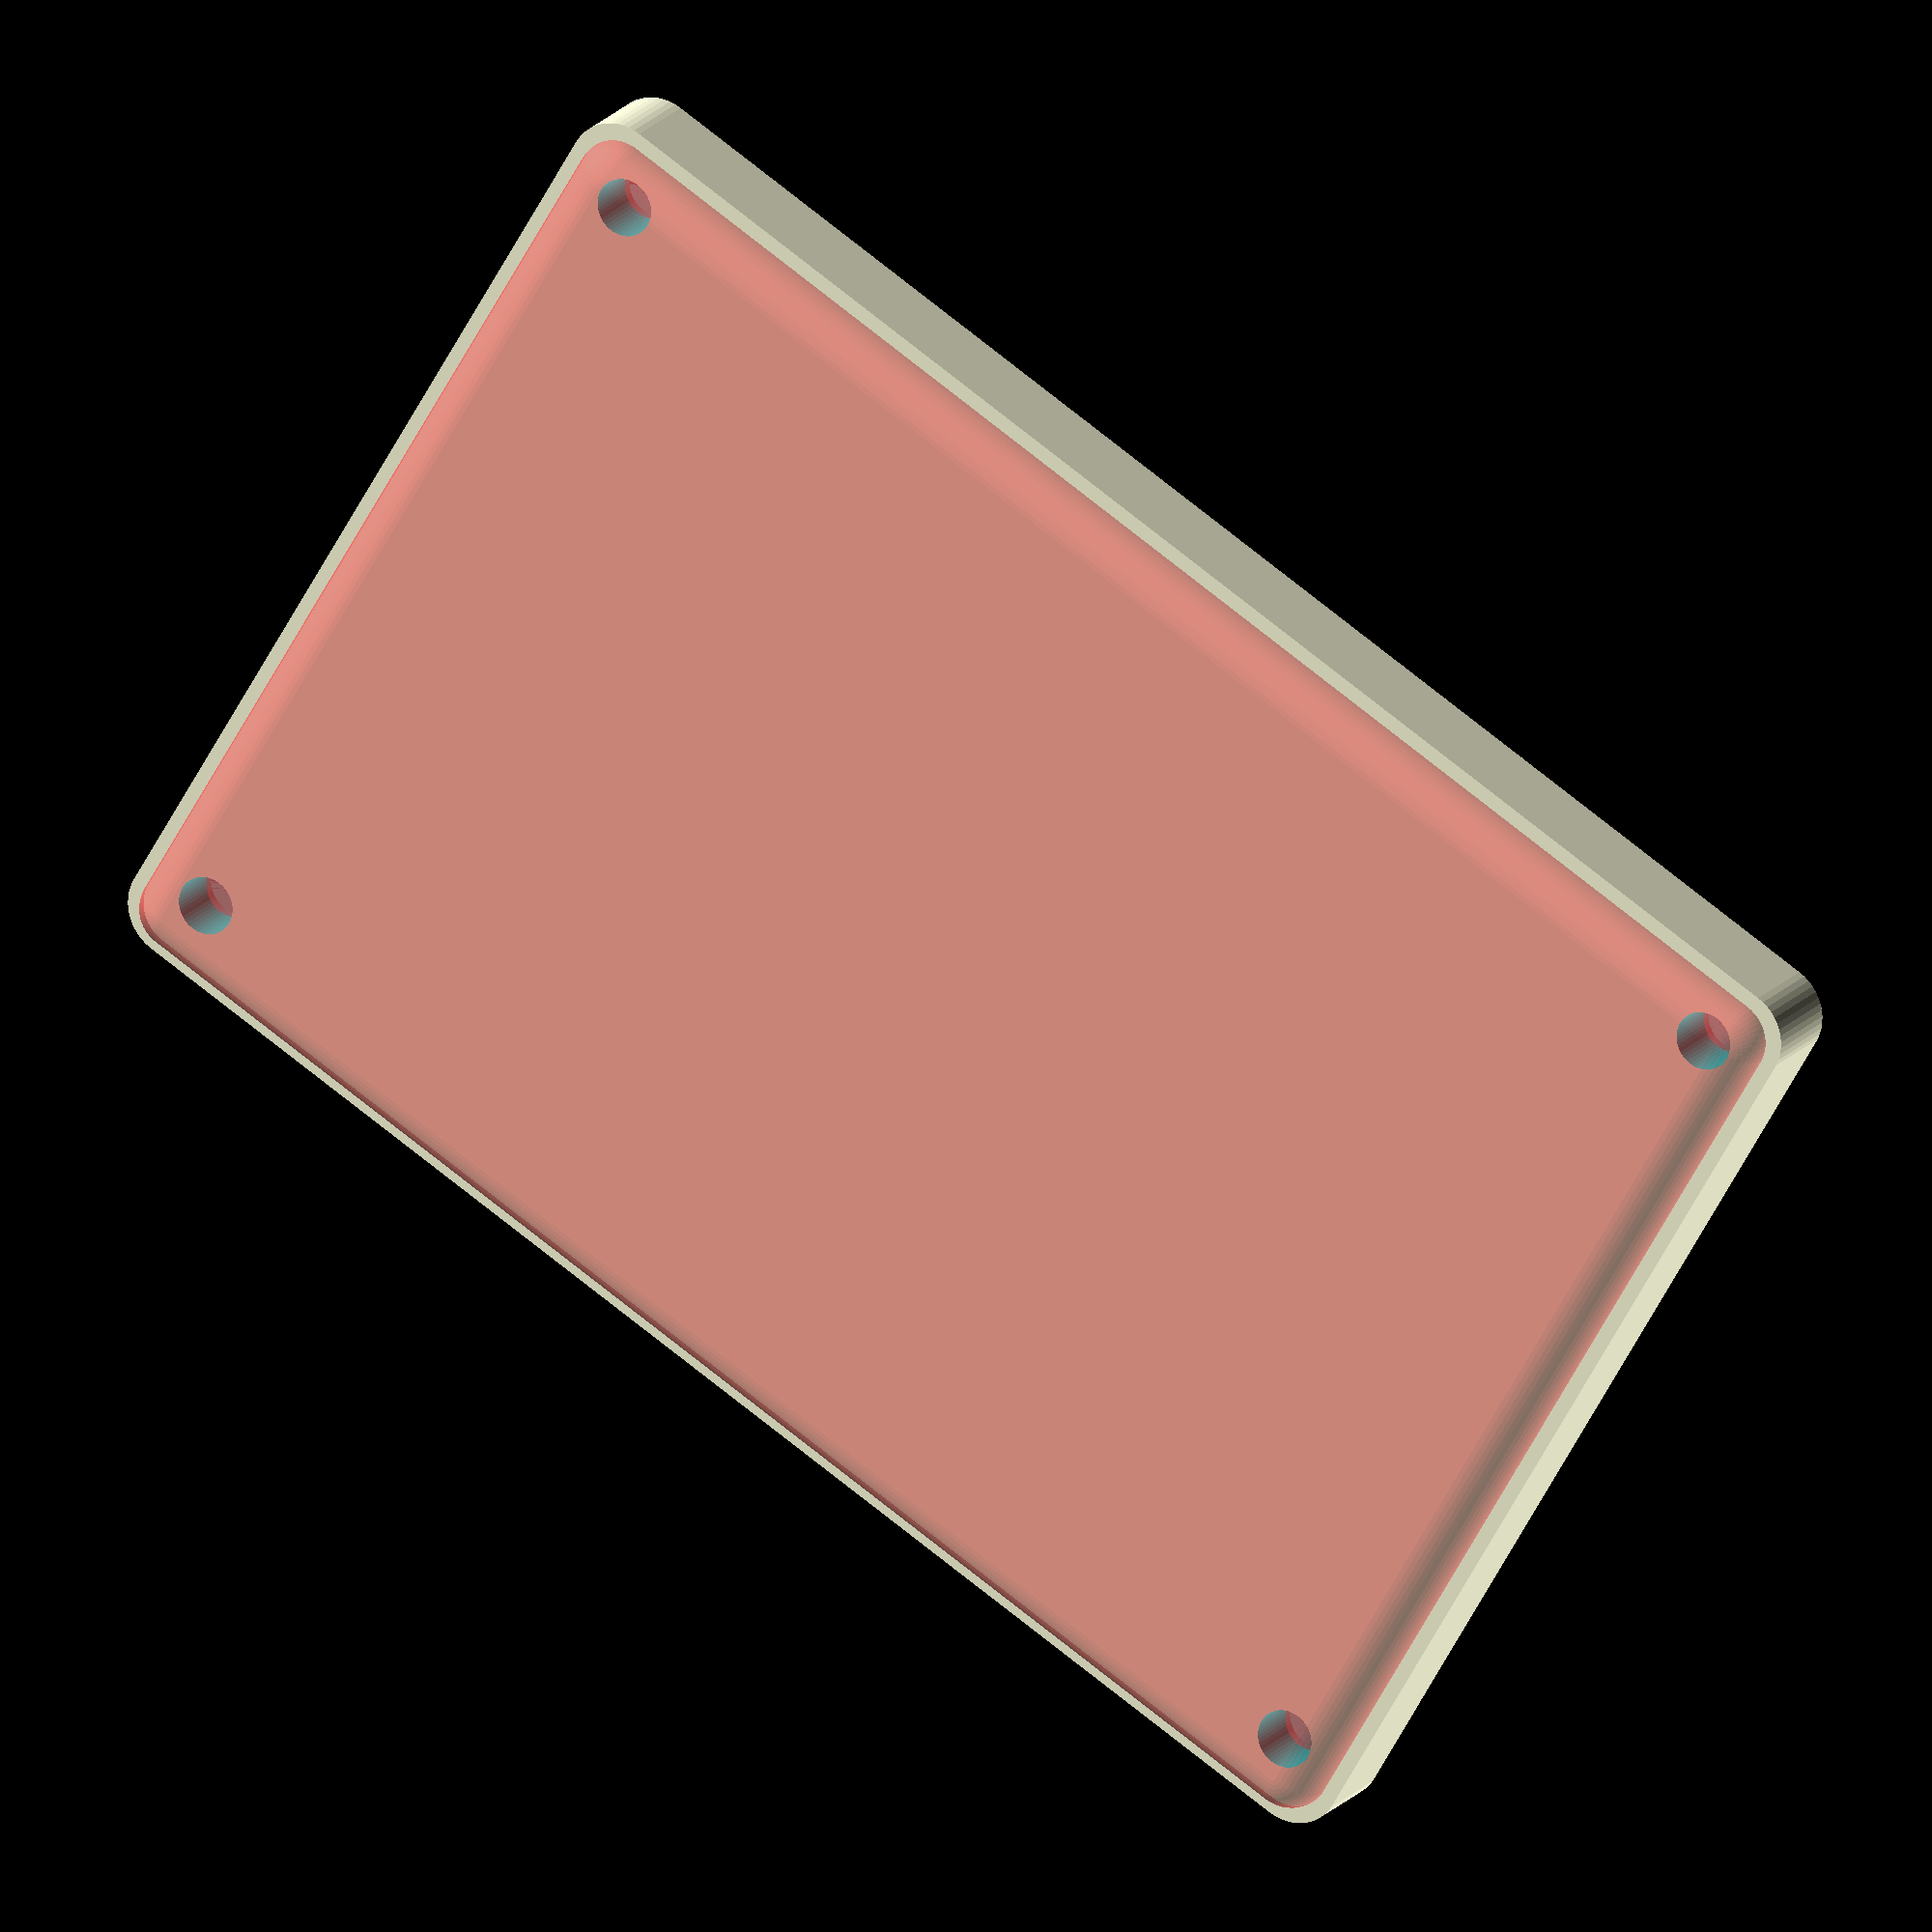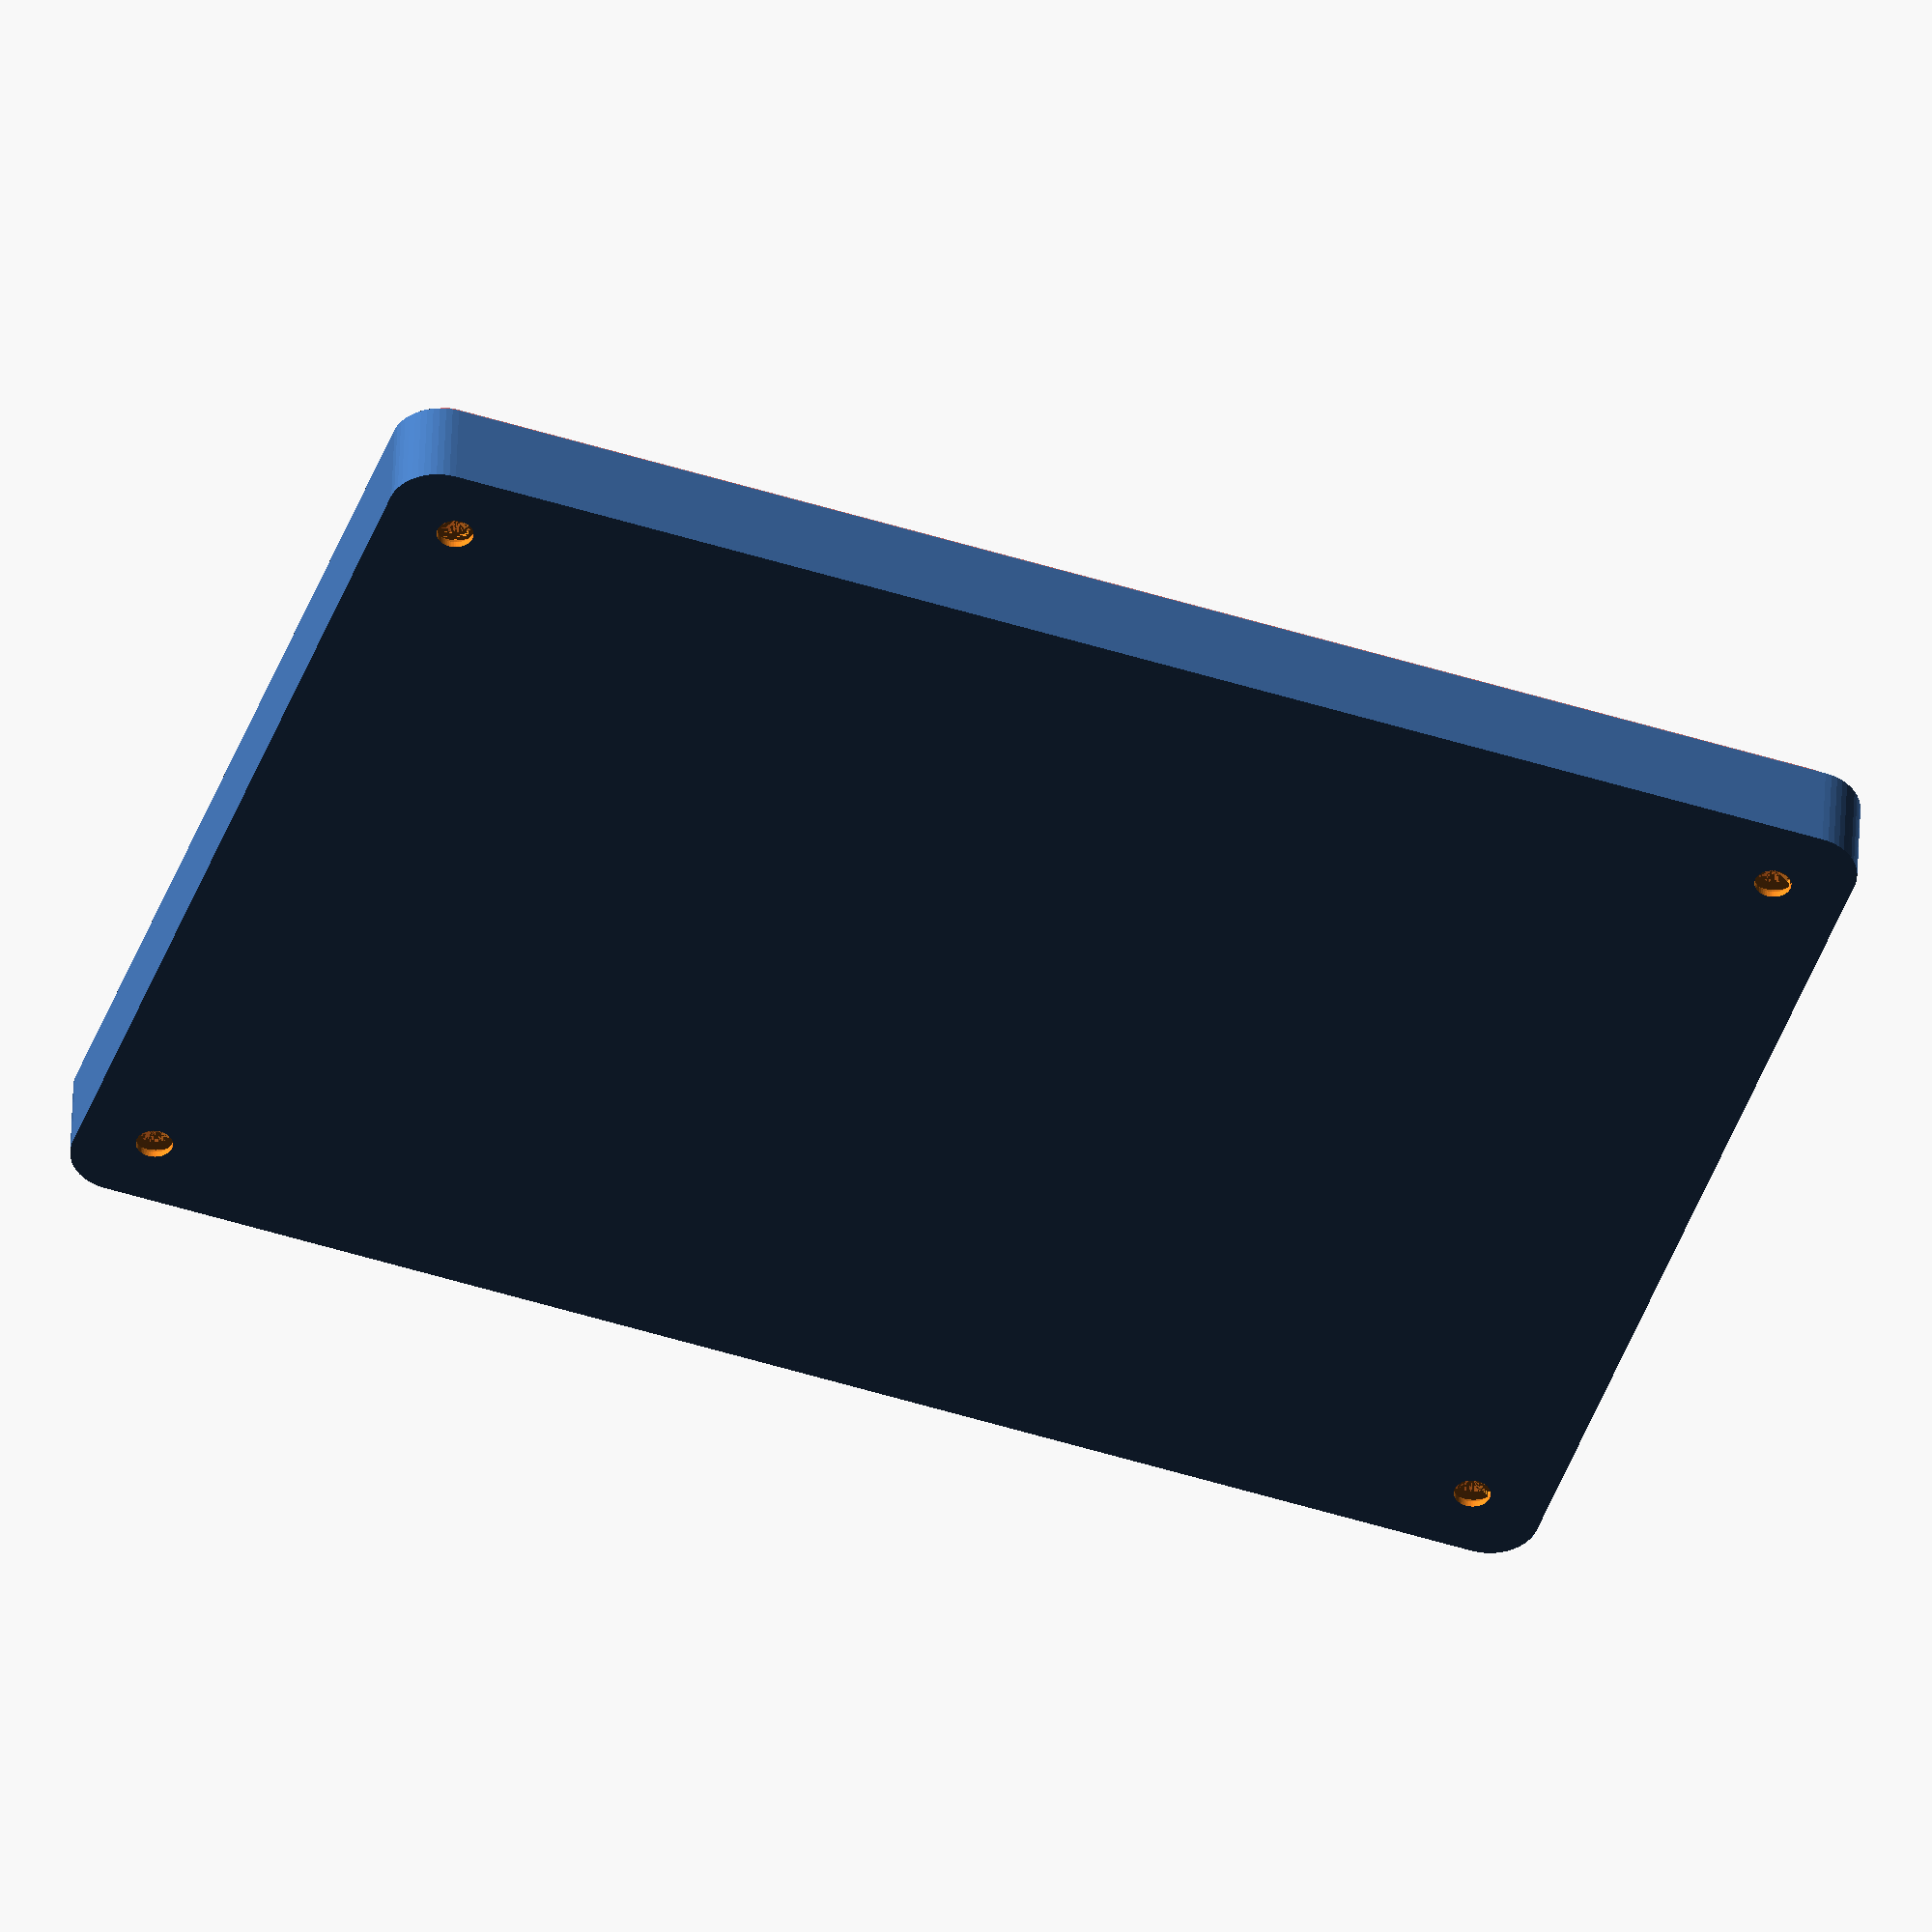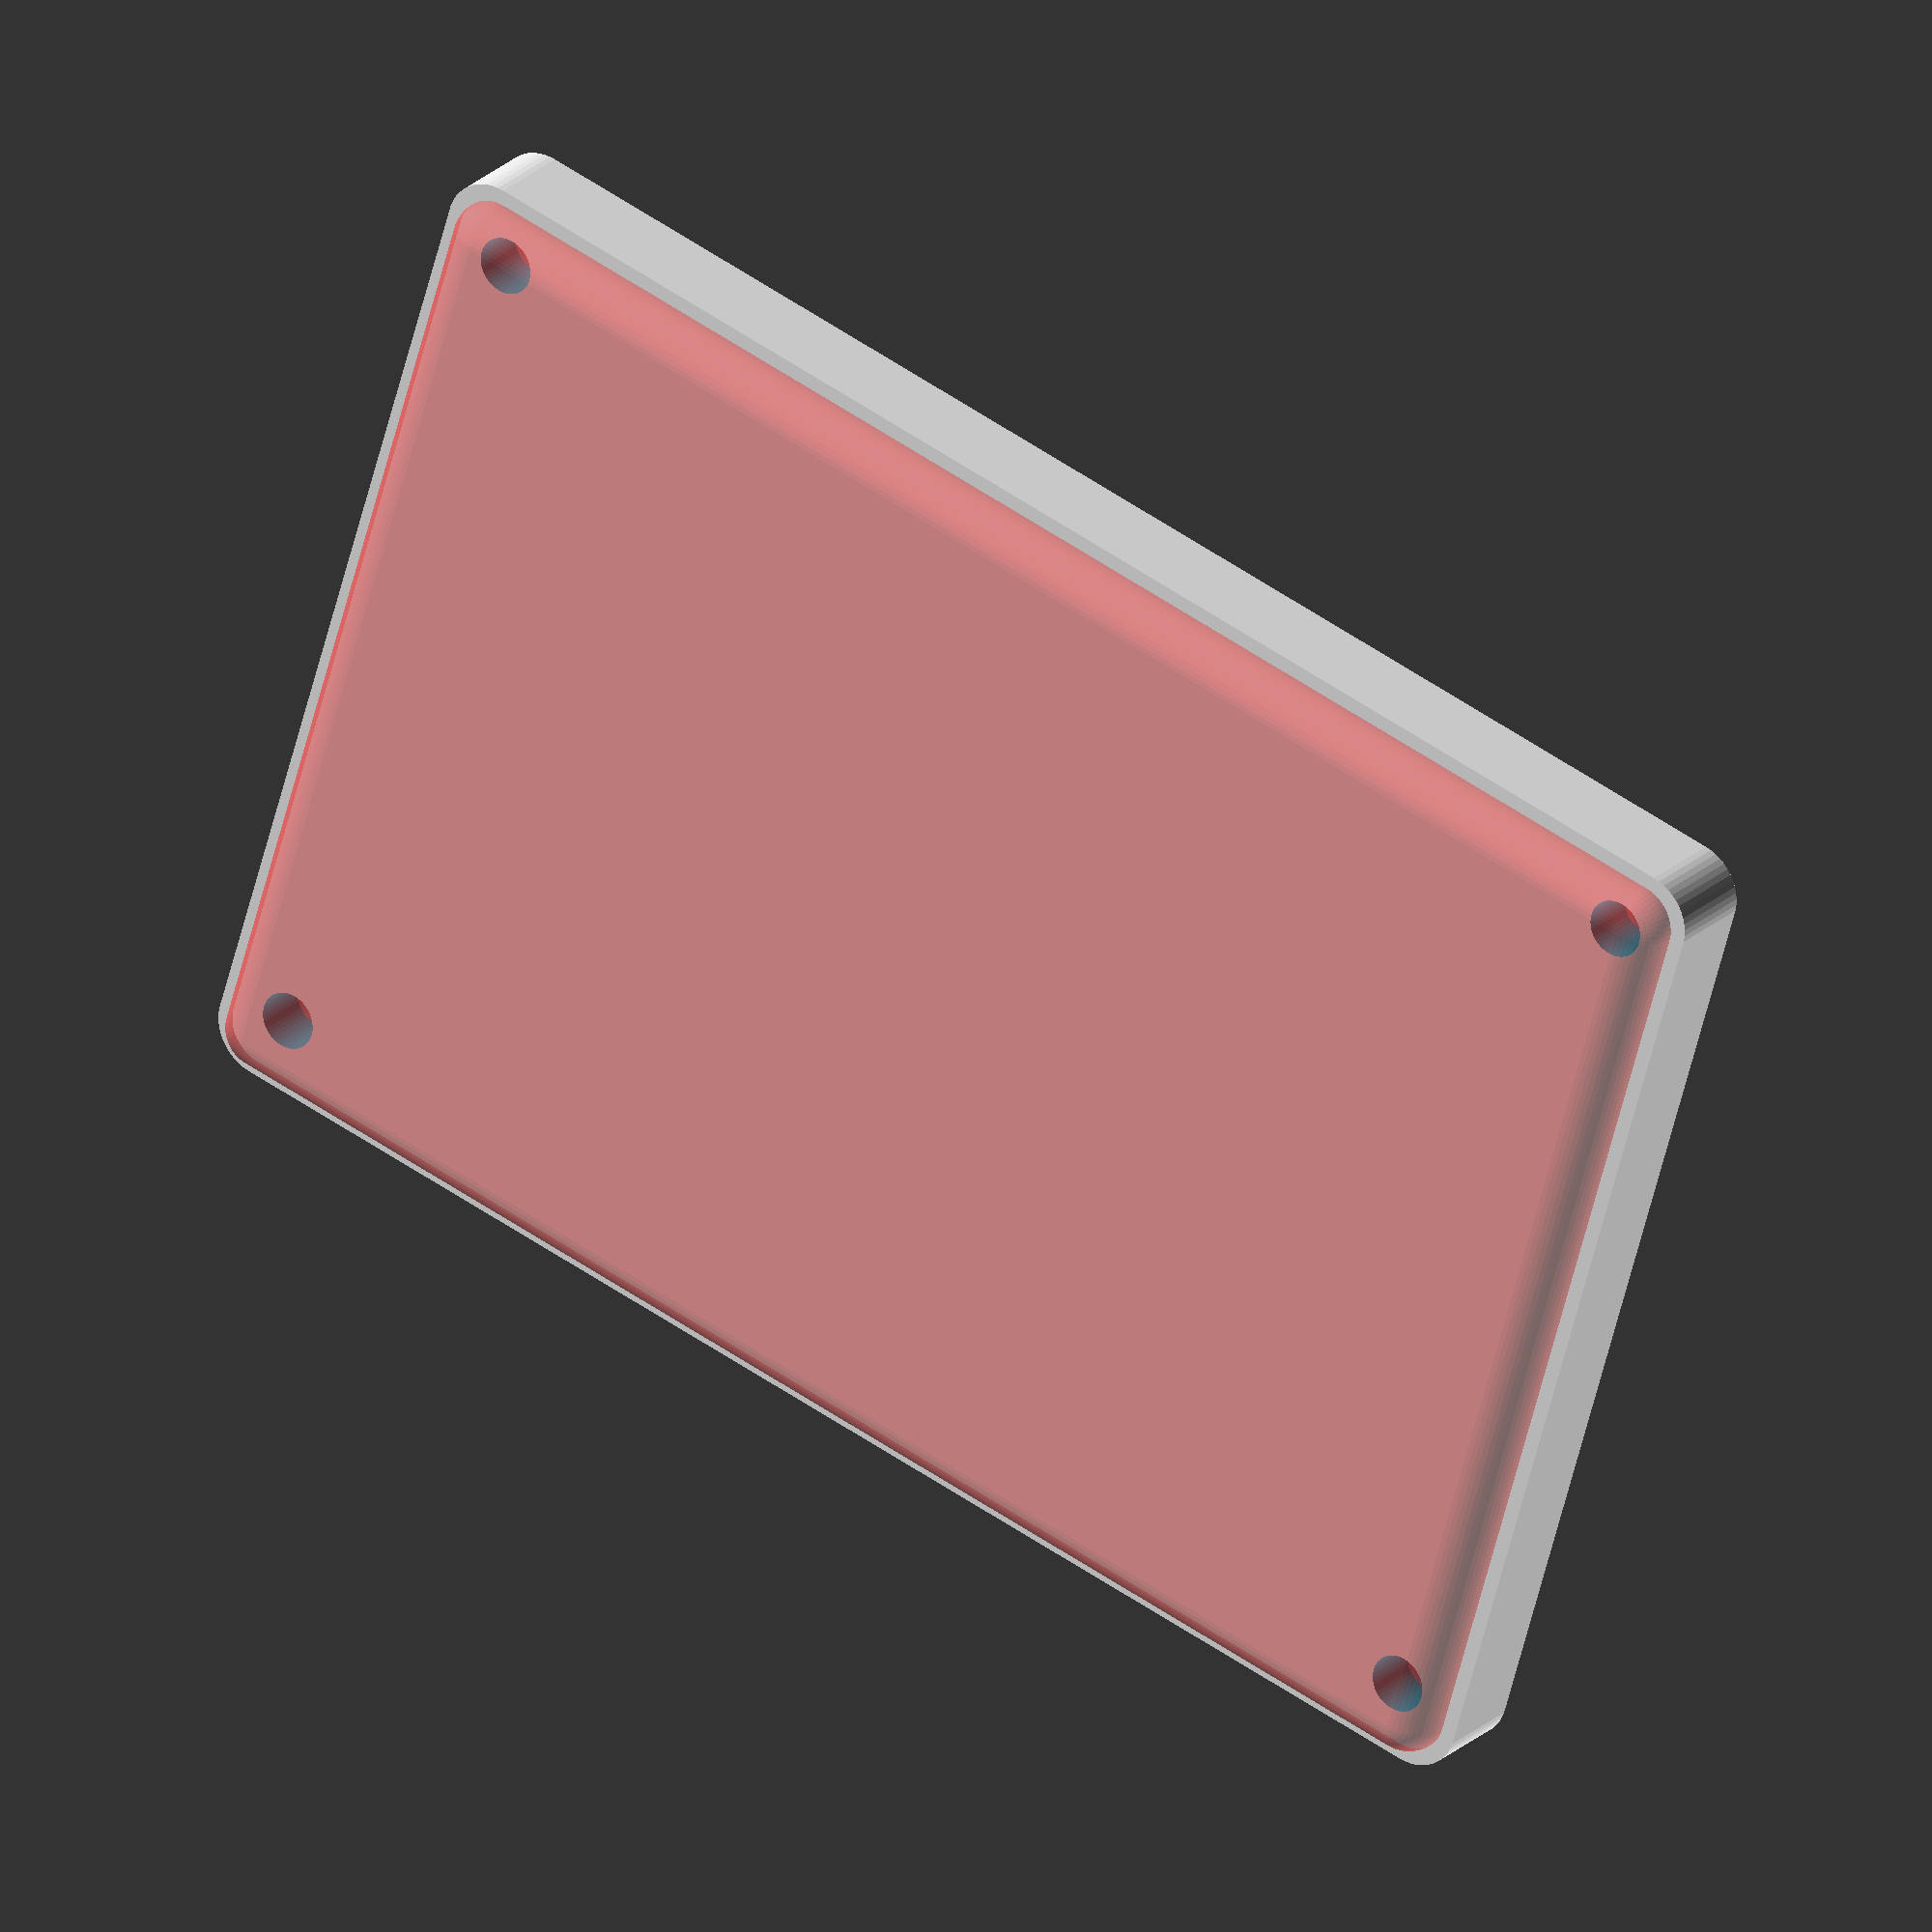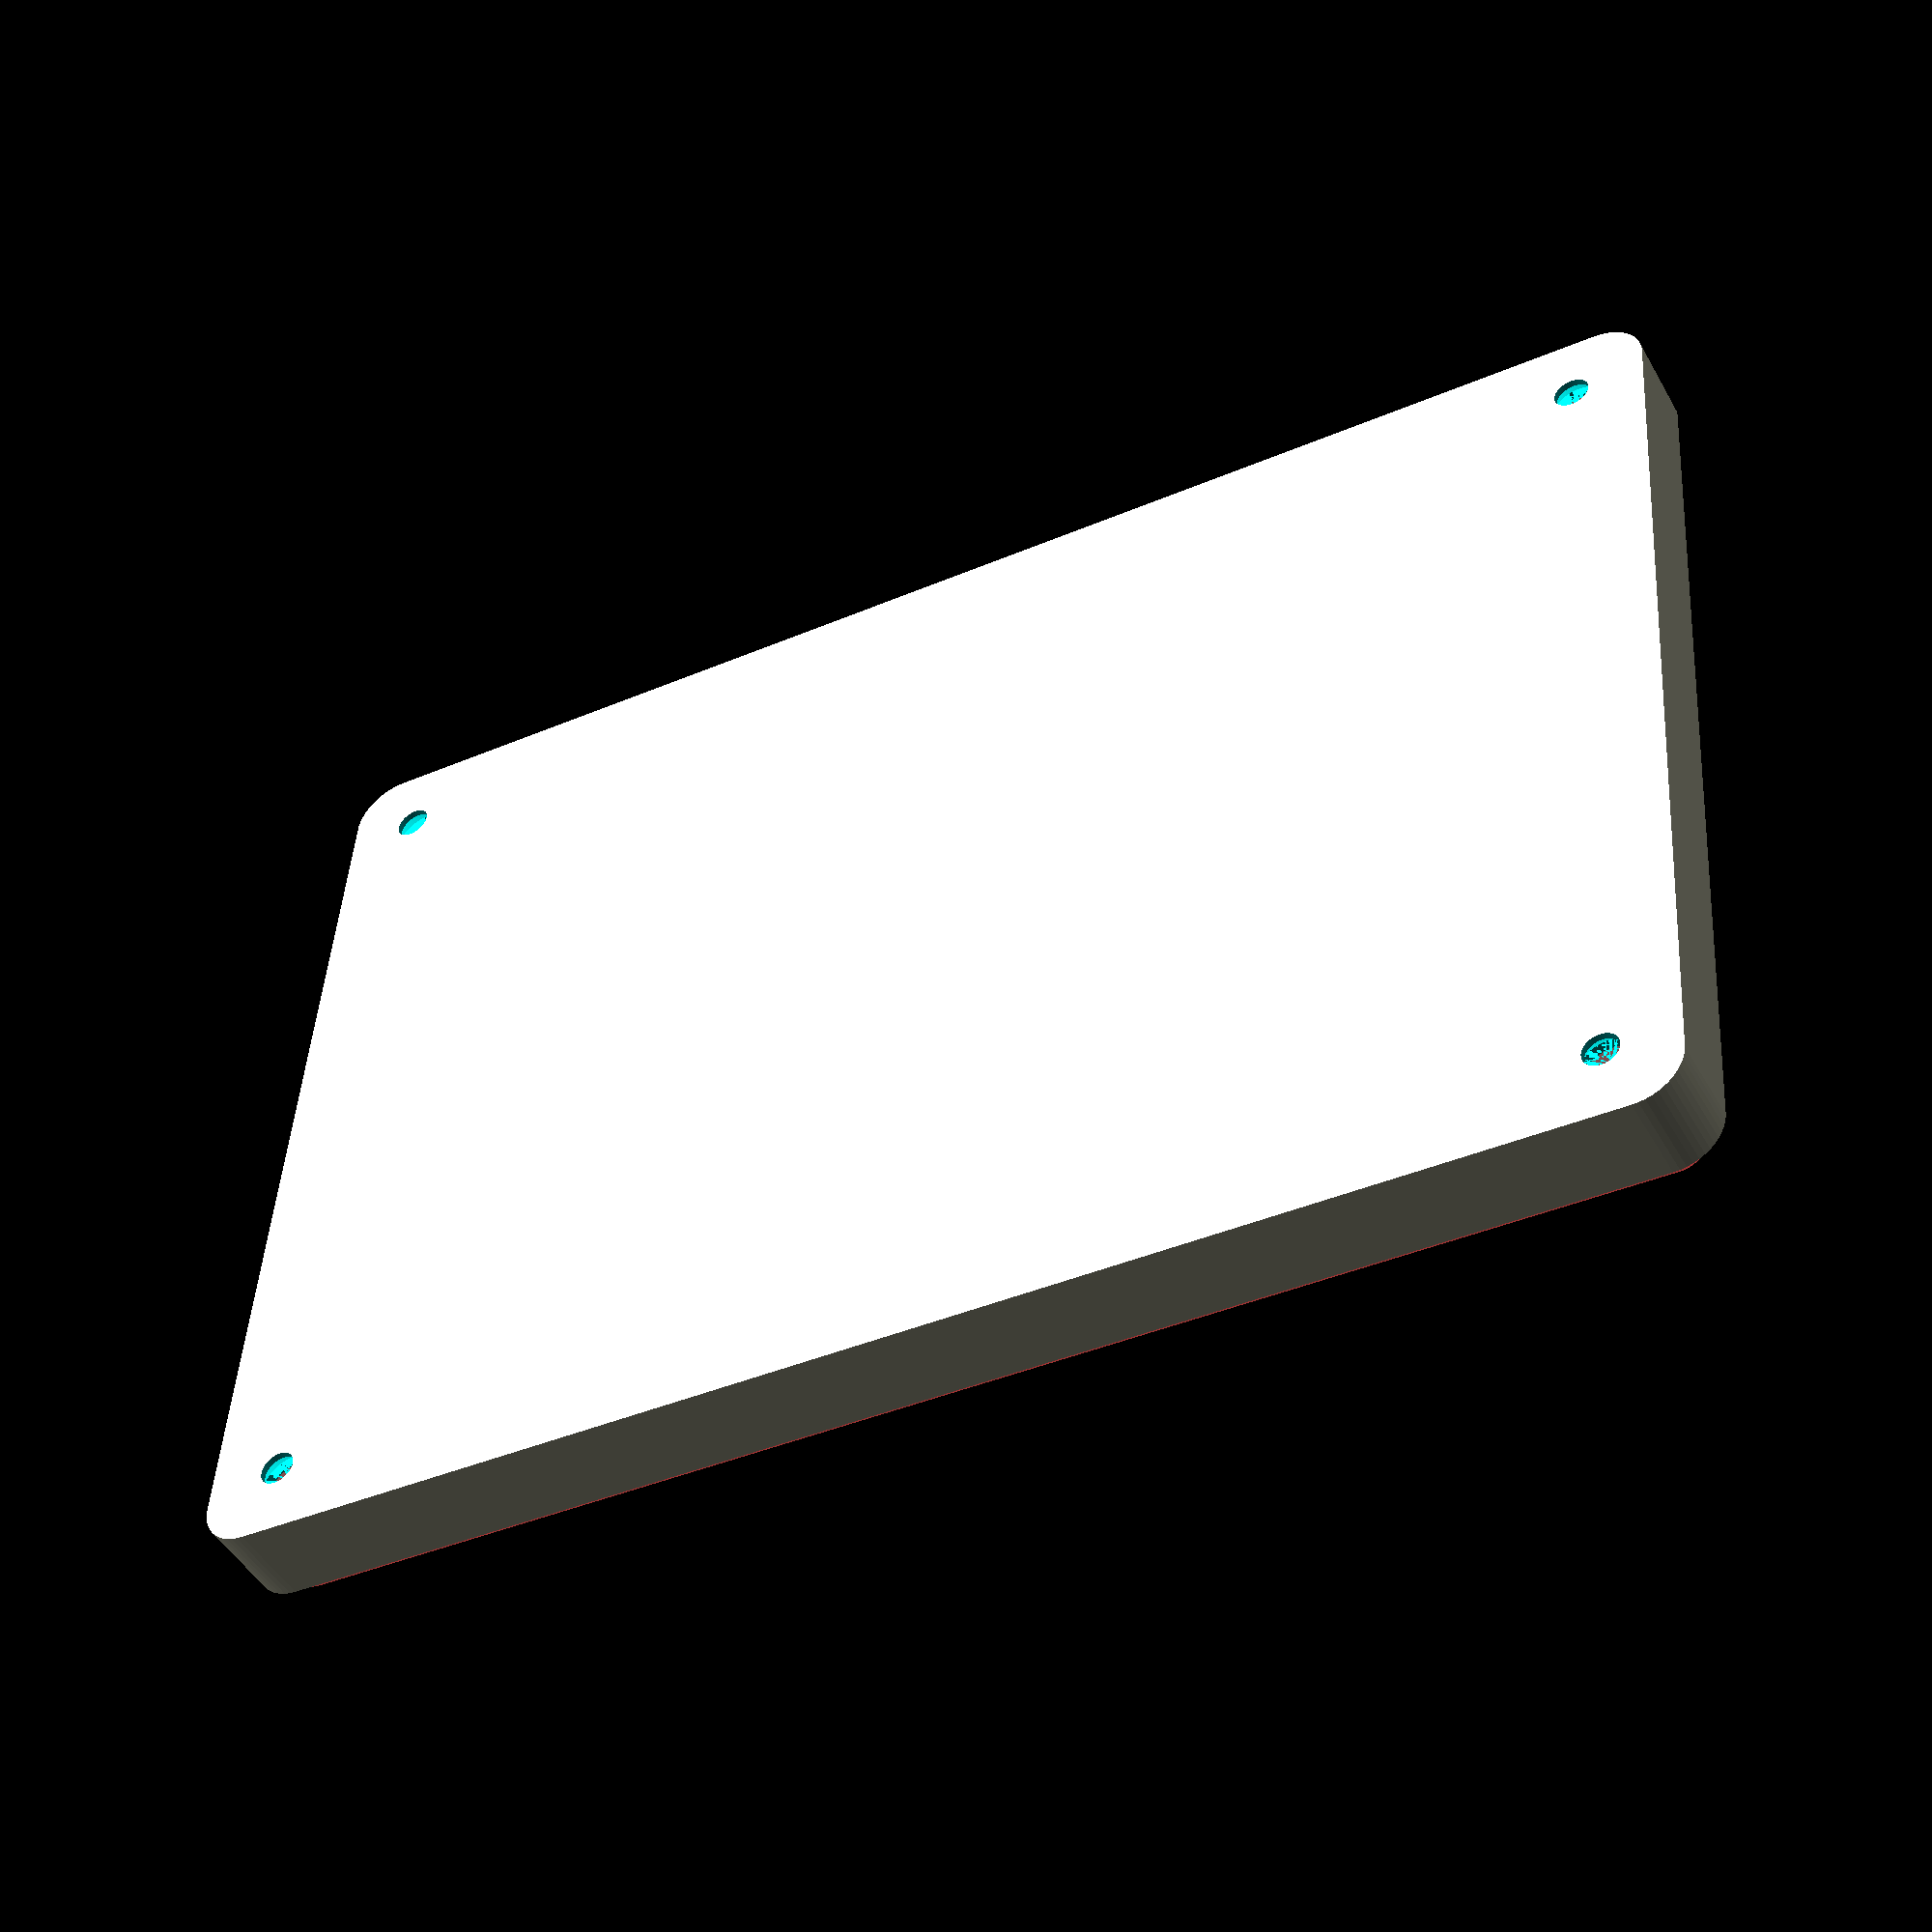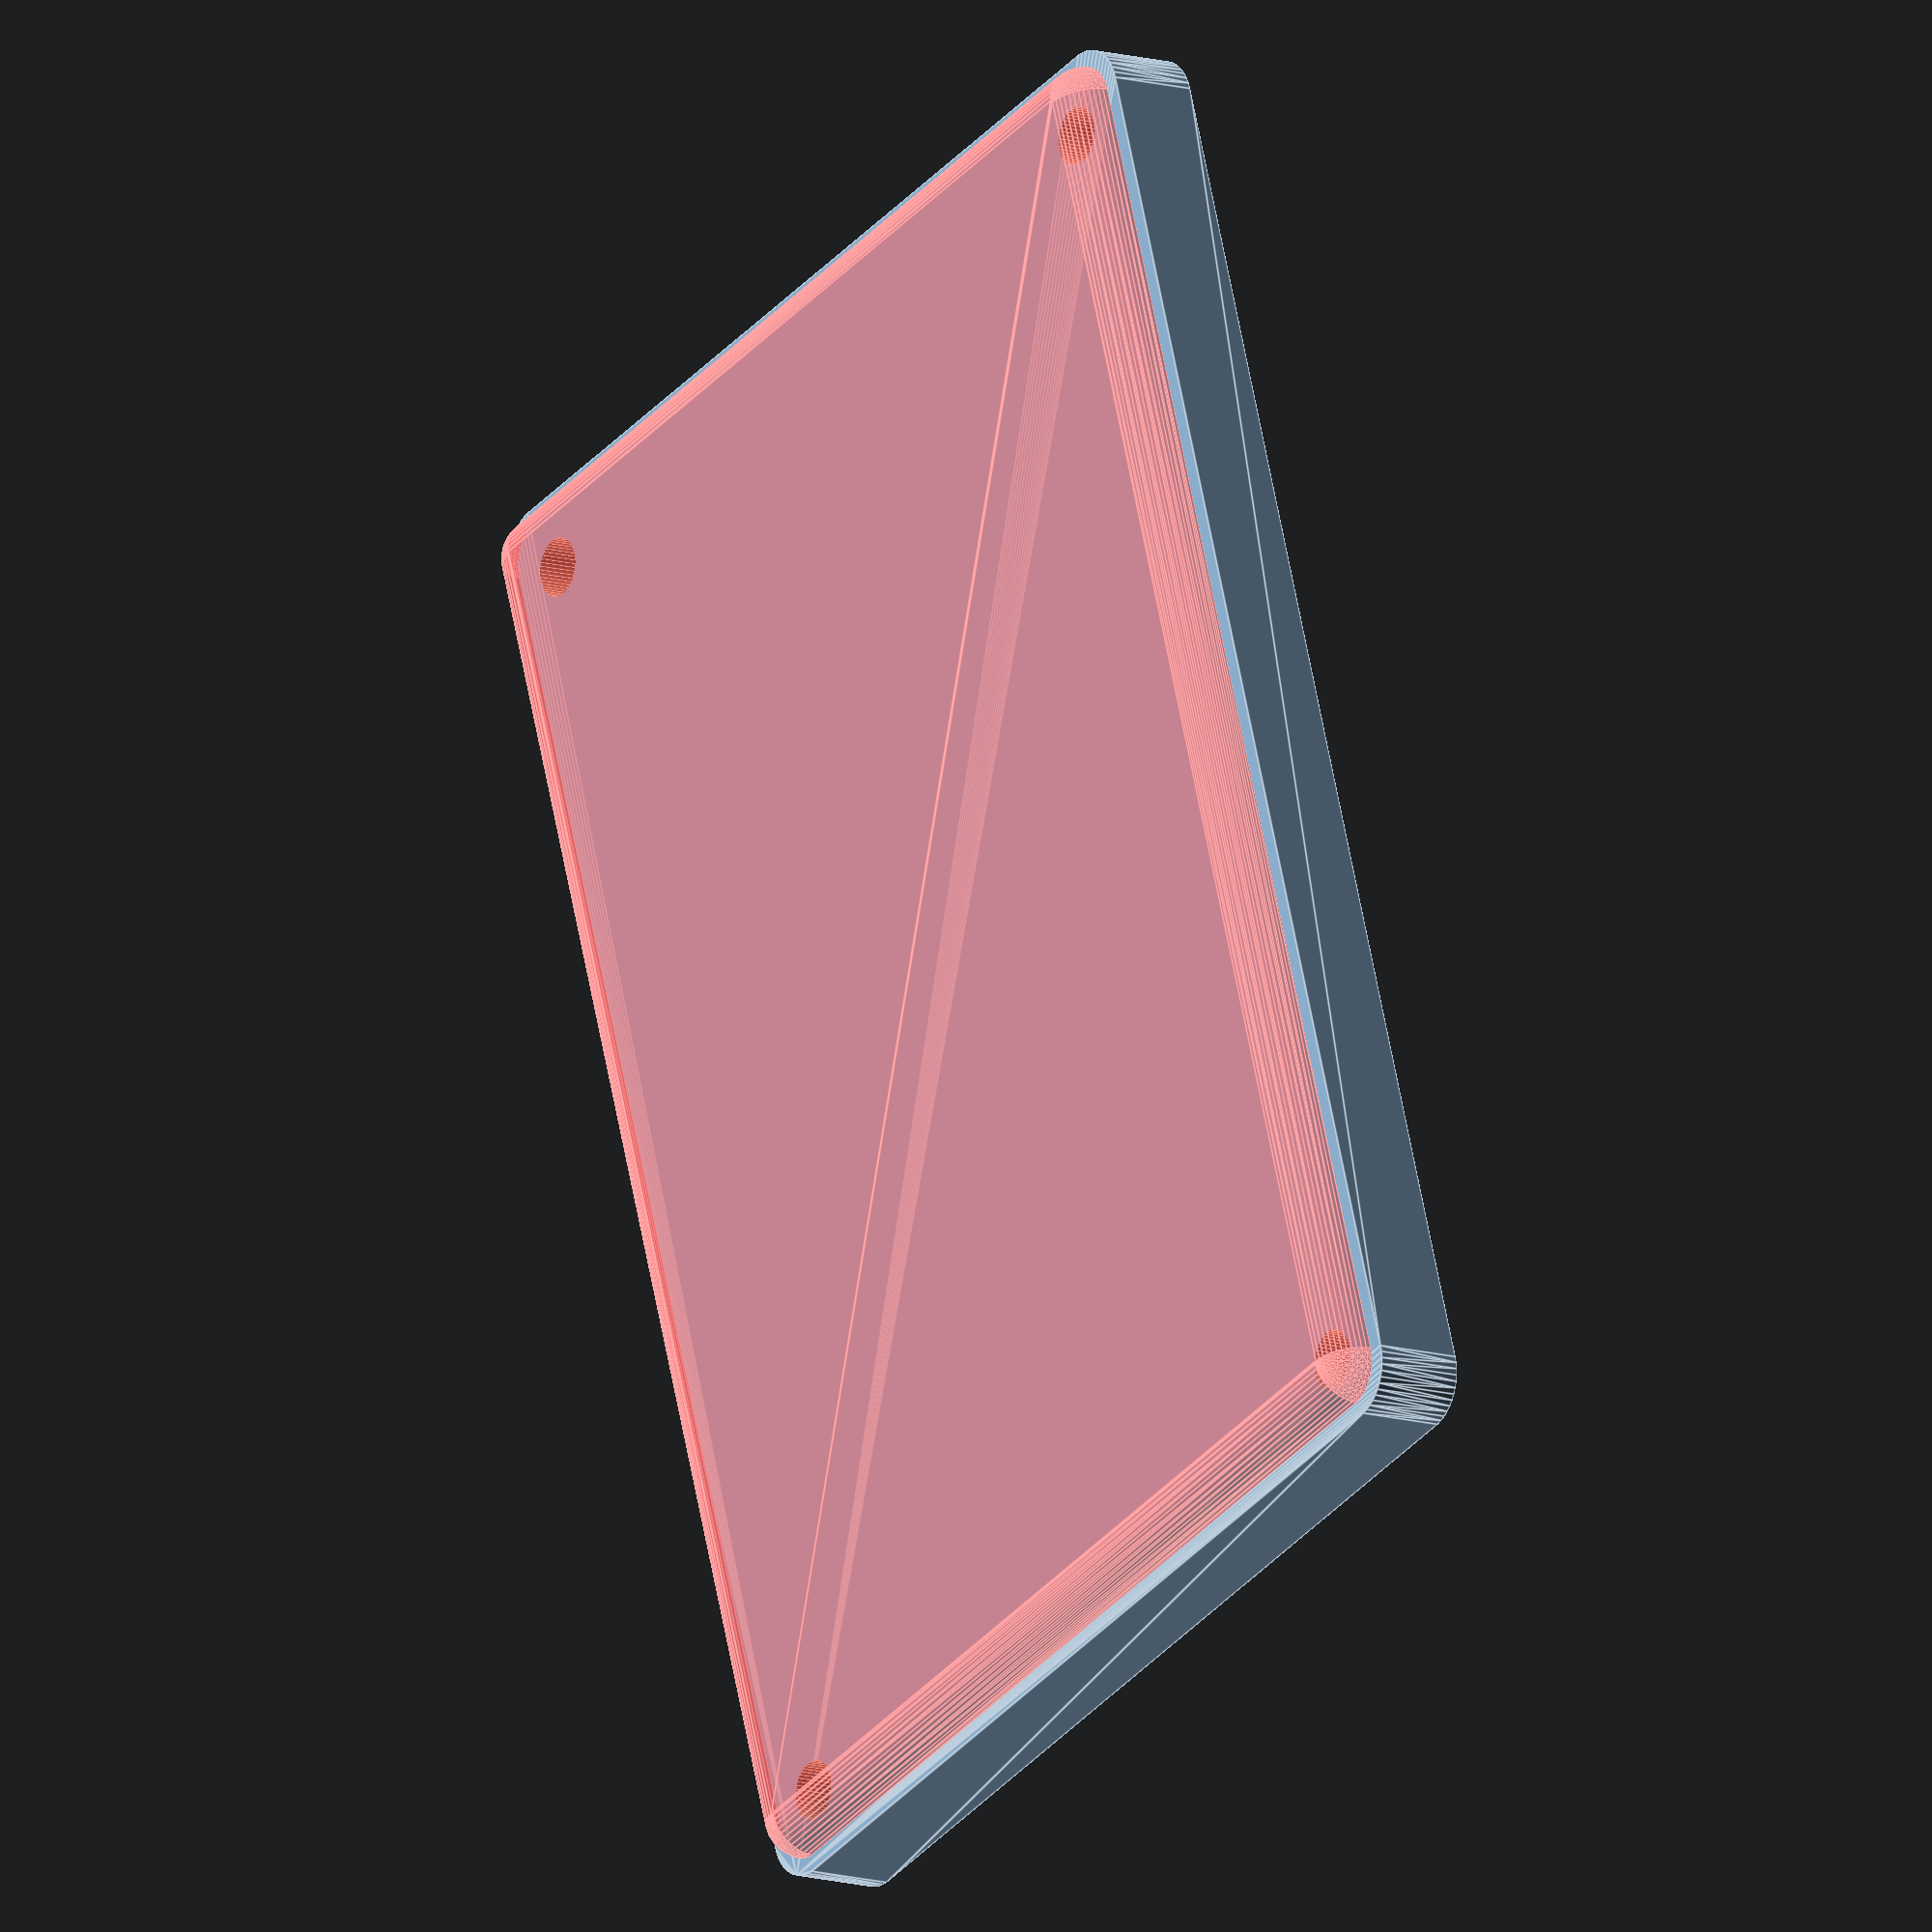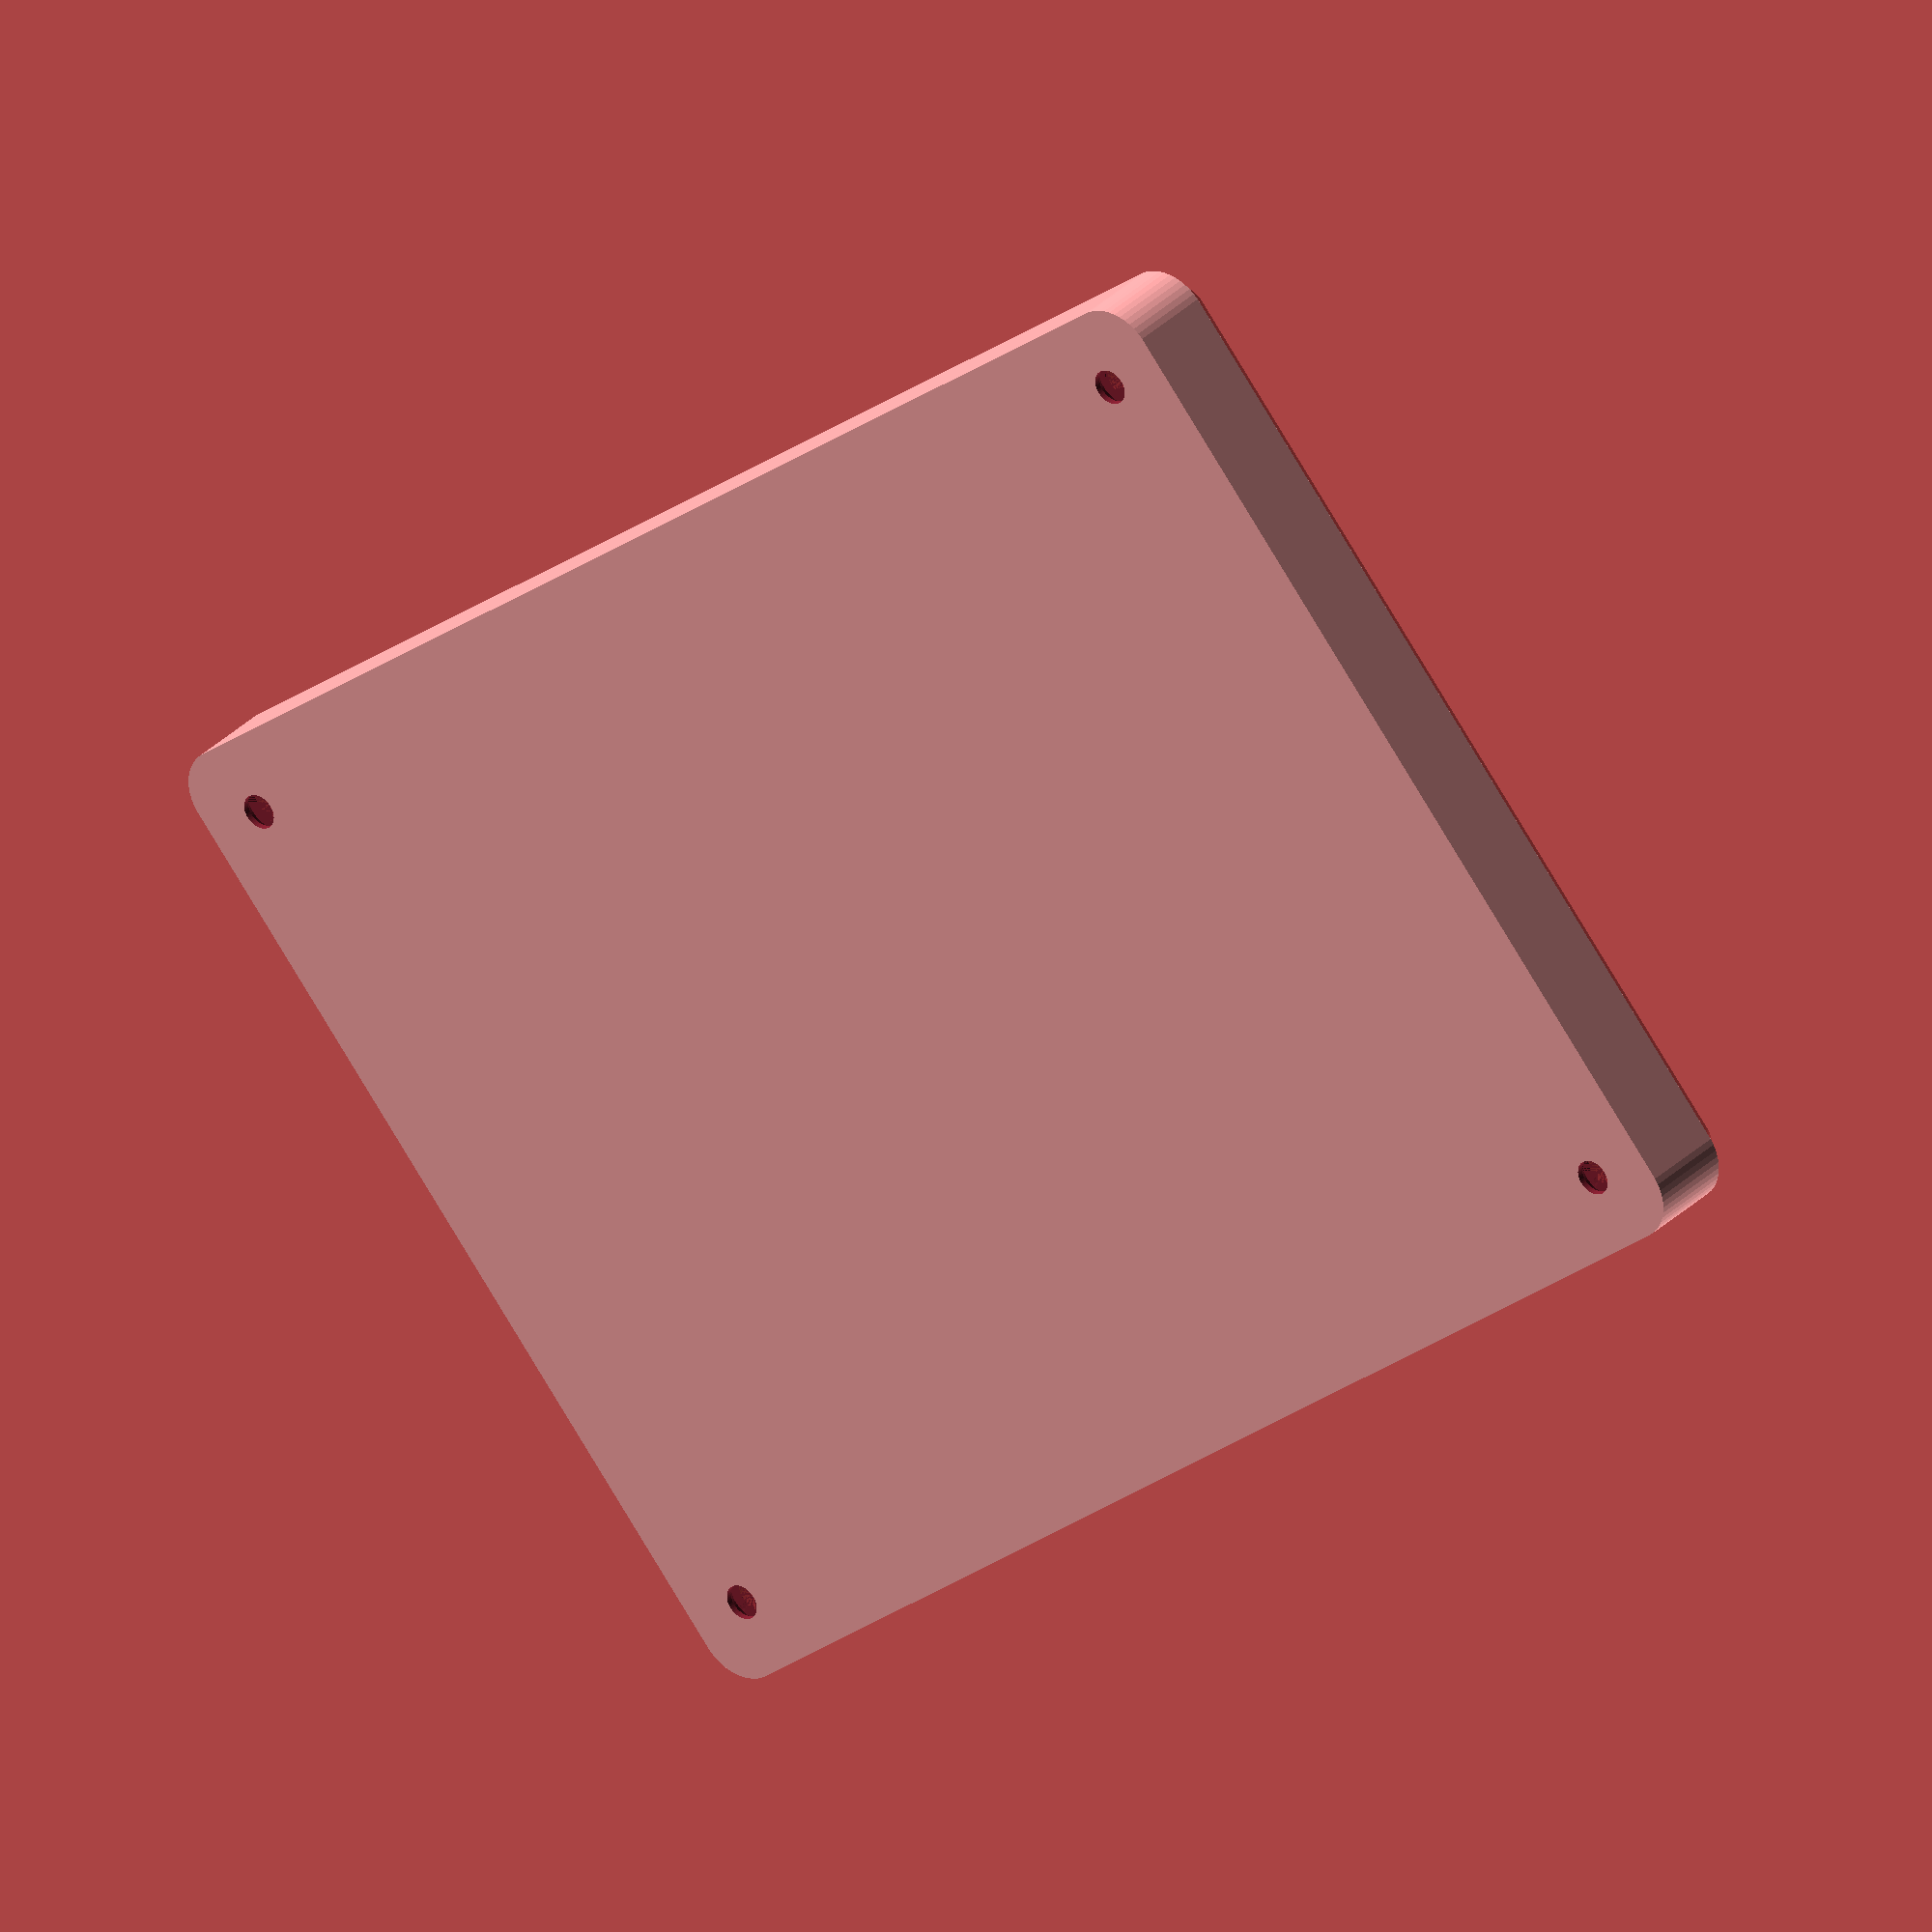
<openscad>
$fn = 50;


difference() {
	union() {
		hull() {
			translate(v = [-47.5000000000, 70.0000000000, 0]) {
				cylinder(h = 9, r = 5);
			}
			translate(v = [47.5000000000, 70.0000000000, 0]) {
				cylinder(h = 9, r = 5);
			}
			translate(v = [-47.5000000000, -70.0000000000, 0]) {
				cylinder(h = 9, r = 5);
			}
			translate(v = [47.5000000000, -70.0000000000, 0]) {
				cylinder(h = 9, r = 5);
			}
		}
	}
	union() {
		translate(v = [-45.0000000000, -67.5000000000, 2]) {
			rotate(a = [0, 0, 0]) {
				difference() {
					union() {
						translate(v = [0, 0, -6.0000000000]) {
							cylinder(h = 6, r = 1.5000000000);
						}
						translate(v = [0, 0, -6.0000000000]) {
							cylinder(h = 6, r = 1.8000000000);
						}
						translate(v = [0, 0, -1.7000000000]) {
							cylinder(h = 1.7000000000, r1 = 1.5000000000, r2 = 2.9000000000);
						}
						cylinder(h = 250, r = 2.9000000000);
						translate(v = [0, 0, -6.0000000000]) {
							cylinder(h = 6, r = 1.5000000000);
						}
					}
					union();
				}
			}
		}
		translate(v = [45.0000000000, -67.5000000000, 2]) {
			rotate(a = [0, 0, 0]) {
				difference() {
					union() {
						translate(v = [0, 0, -6.0000000000]) {
							cylinder(h = 6, r = 1.5000000000);
						}
						translate(v = [0, 0, -6.0000000000]) {
							cylinder(h = 6, r = 1.8000000000);
						}
						translate(v = [0, 0, -1.7000000000]) {
							cylinder(h = 1.7000000000, r1 = 1.5000000000, r2 = 2.9000000000);
						}
						cylinder(h = 250, r = 2.9000000000);
						translate(v = [0, 0, -6.0000000000]) {
							cylinder(h = 6, r = 1.5000000000);
						}
					}
					union();
				}
			}
		}
		translate(v = [-45.0000000000, 67.5000000000, 2]) {
			rotate(a = [0, 0, 0]) {
				difference() {
					union() {
						translate(v = [0, 0, -6.0000000000]) {
							cylinder(h = 6, r = 1.5000000000);
						}
						translate(v = [0, 0, -6.0000000000]) {
							cylinder(h = 6, r = 1.8000000000);
						}
						translate(v = [0, 0, -1.7000000000]) {
							cylinder(h = 1.7000000000, r1 = 1.5000000000, r2 = 2.9000000000);
						}
						cylinder(h = 250, r = 2.9000000000);
						translate(v = [0, 0, -6.0000000000]) {
							cylinder(h = 6, r = 1.5000000000);
						}
					}
					union();
				}
			}
		}
		translate(v = [45.0000000000, 67.5000000000, 2]) {
			rotate(a = [0, 0, 0]) {
				difference() {
					union() {
						translate(v = [0, 0, -6.0000000000]) {
							cylinder(h = 6, r = 1.5000000000);
						}
						translate(v = [0, 0, -6.0000000000]) {
							cylinder(h = 6, r = 1.8000000000);
						}
						translate(v = [0, 0, -1.7000000000]) {
							cylinder(h = 1.7000000000, r1 = 1.5000000000, r2 = 2.9000000000);
						}
						cylinder(h = 250, r = 2.9000000000);
						translate(v = [0, 0, -6.0000000000]) {
							cylinder(h = 6, r = 1.5000000000);
						}
					}
					union();
				}
			}
		}
		translate(v = [0, 0, 3]) {
			#hull() {
				union() {
					translate(v = [-47.0000000000, 69.5000000000, 4]) {
						cylinder(h = 2, r = 4);
					}
					translate(v = [-47.0000000000, 69.5000000000, 4]) {
						sphere(r = 4);
					}
					translate(v = [-47.0000000000, 69.5000000000, 6]) {
						sphere(r = 4);
					}
				}
				union() {
					translate(v = [47.0000000000, 69.5000000000, 4]) {
						cylinder(h = 2, r = 4);
					}
					translate(v = [47.0000000000, 69.5000000000, 4]) {
						sphere(r = 4);
					}
					translate(v = [47.0000000000, 69.5000000000, 6]) {
						sphere(r = 4);
					}
				}
				union() {
					translate(v = [-47.0000000000, -69.5000000000, 4]) {
						cylinder(h = 2, r = 4);
					}
					translate(v = [-47.0000000000, -69.5000000000, 4]) {
						sphere(r = 4);
					}
					translate(v = [-47.0000000000, -69.5000000000, 6]) {
						sphere(r = 4);
					}
				}
				union() {
					translate(v = [47.0000000000, -69.5000000000, 4]) {
						cylinder(h = 2, r = 4);
					}
					translate(v = [47.0000000000, -69.5000000000, 4]) {
						sphere(r = 4);
					}
					translate(v = [47.0000000000, -69.5000000000, 6]) {
						sphere(r = 4);
					}
				}
			}
		}
	}
}
</openscad>
<views>
elev=161.8 azim=300.2 roll=153.6 proj=o view=solid
elev=314.6 azim=251.1 roll=182.0 proj=o view=wireframe
elev=156.0 azim=106.4 roll=146.1 proj=o view=wireframe
elev=47.4 azim=86.0 roll=208.2 proj=p view=wireframe
elev=191.9 azim=341.8 roll=126.0 proj=o view=edges
elev=327.7 azim=130.4 roll=216.7 proj=o view=wireframe
</views>
